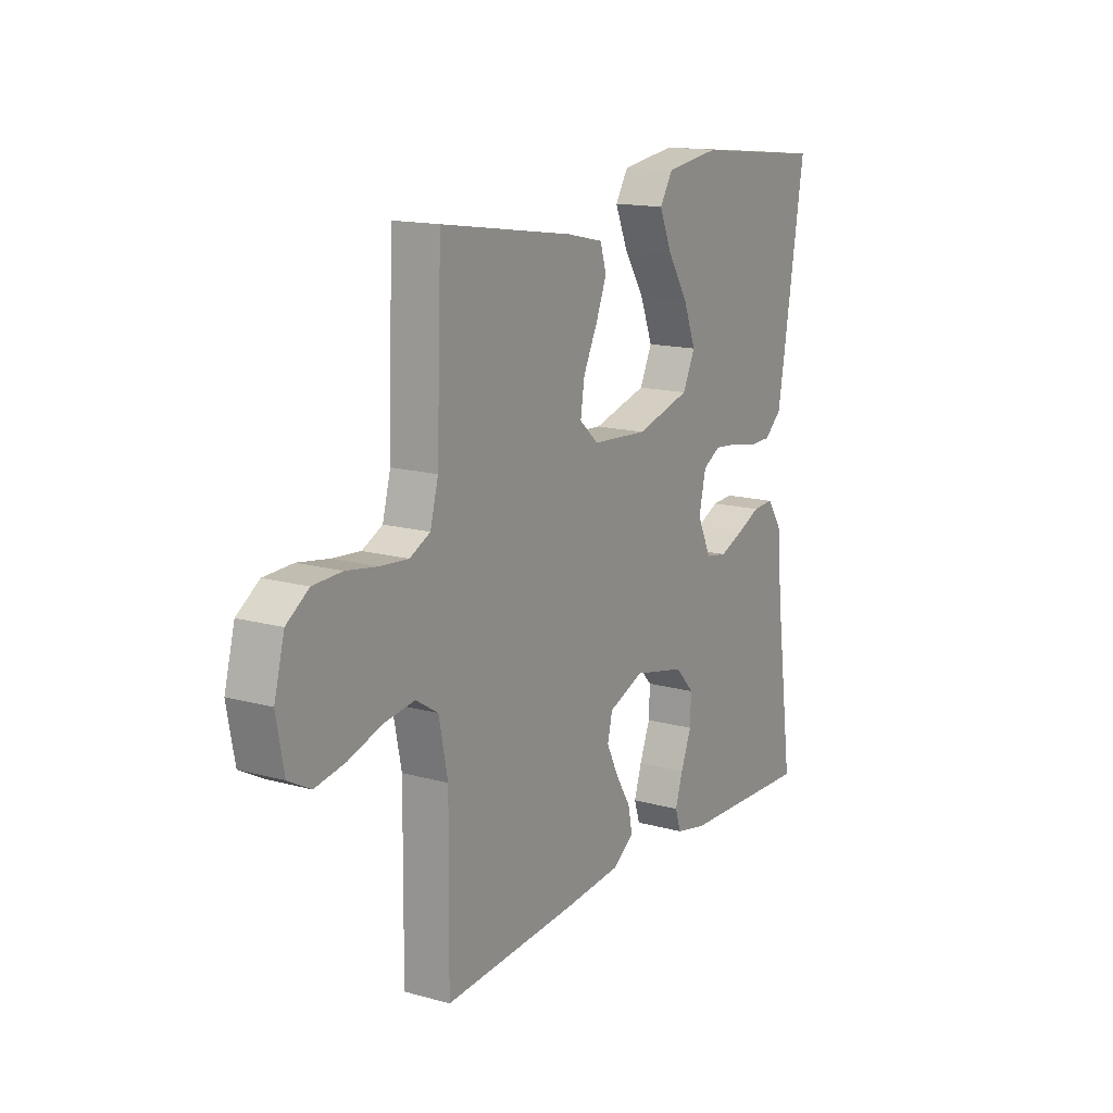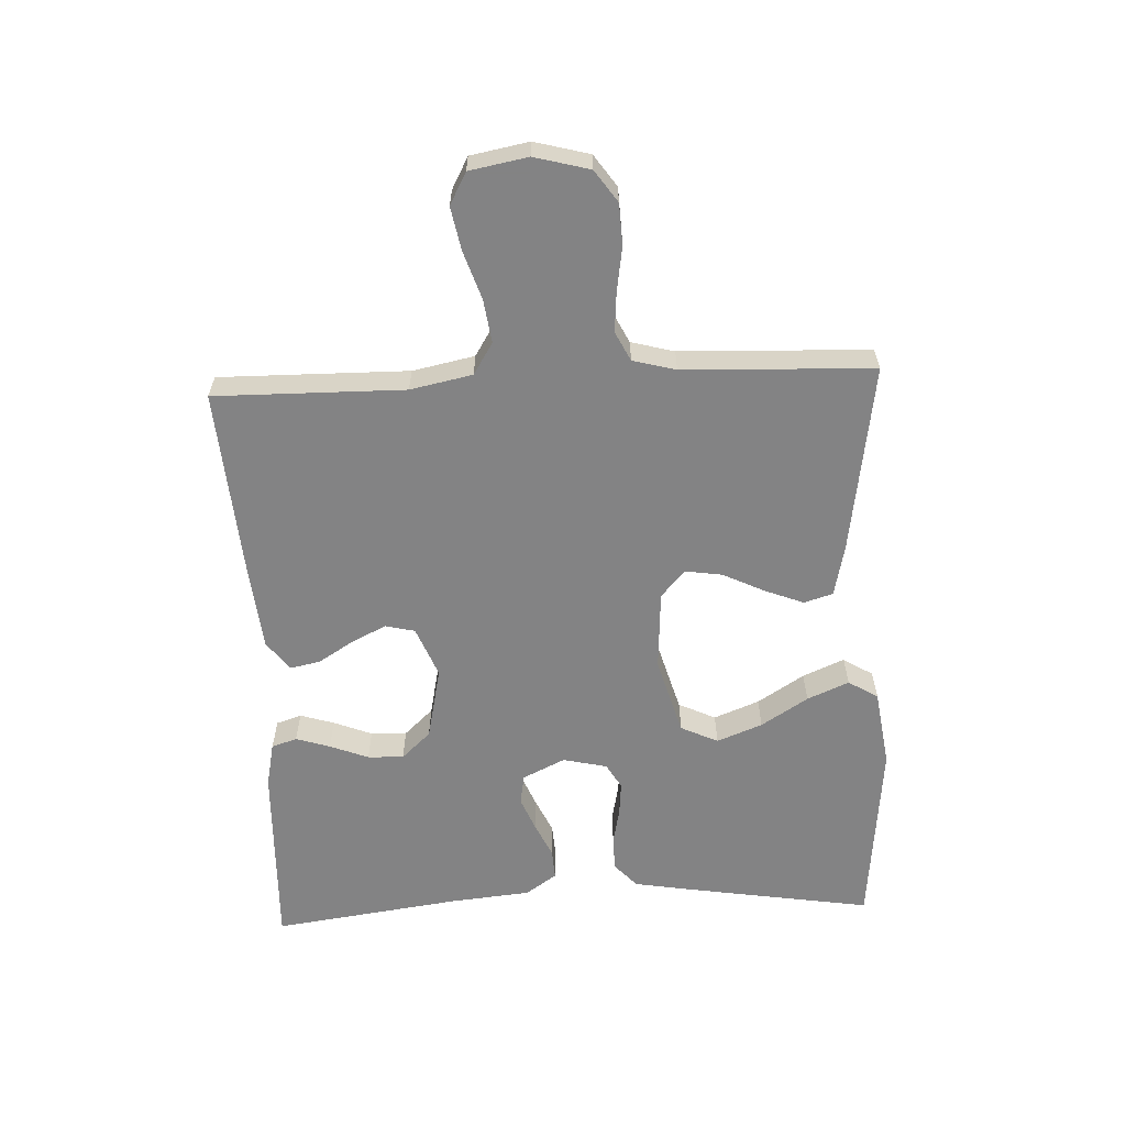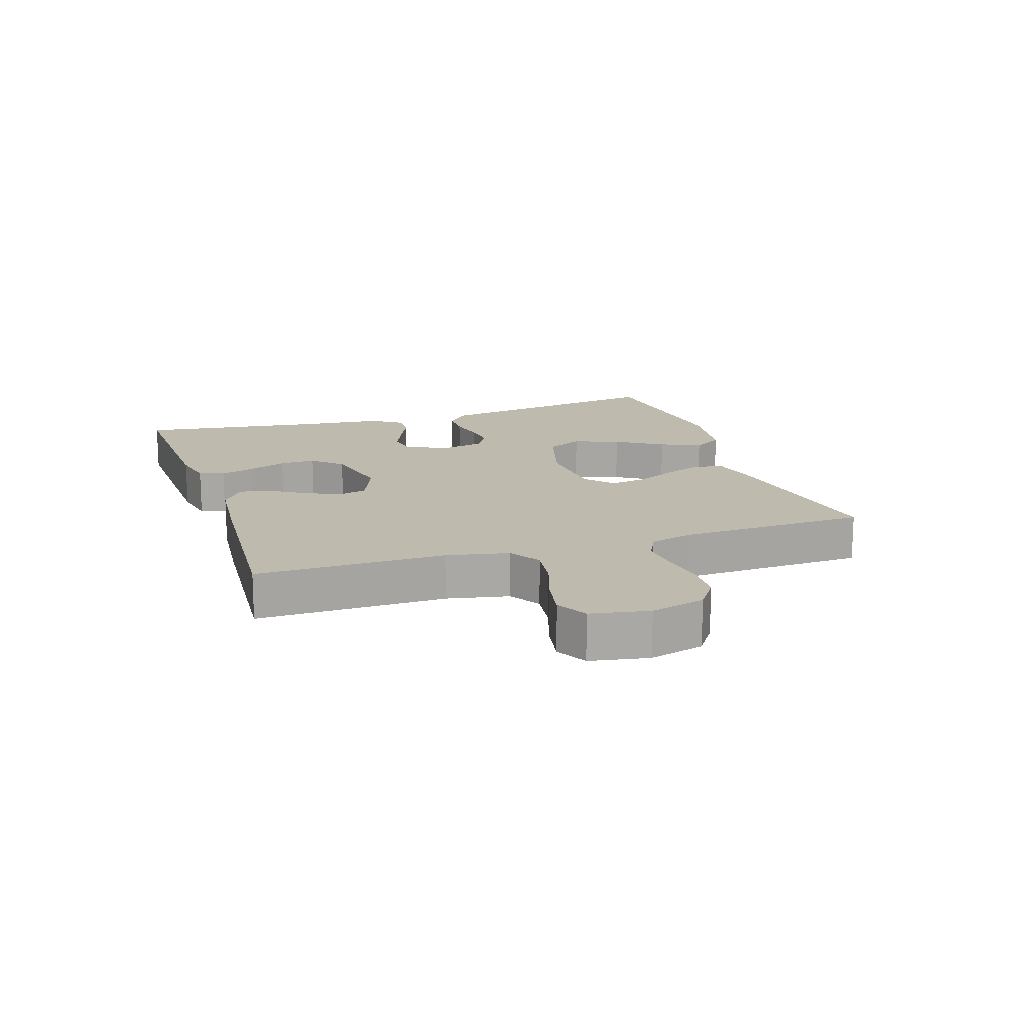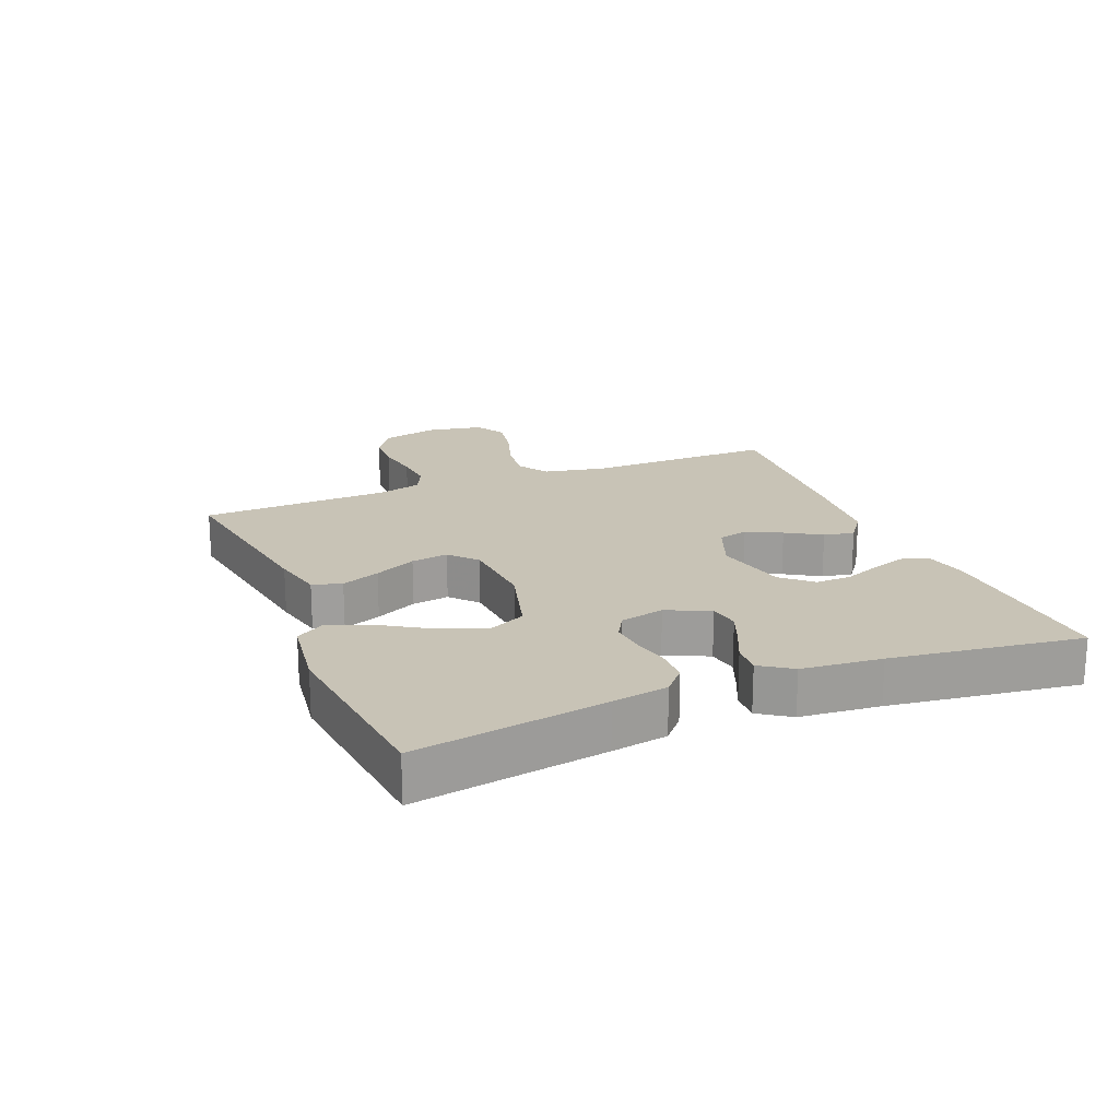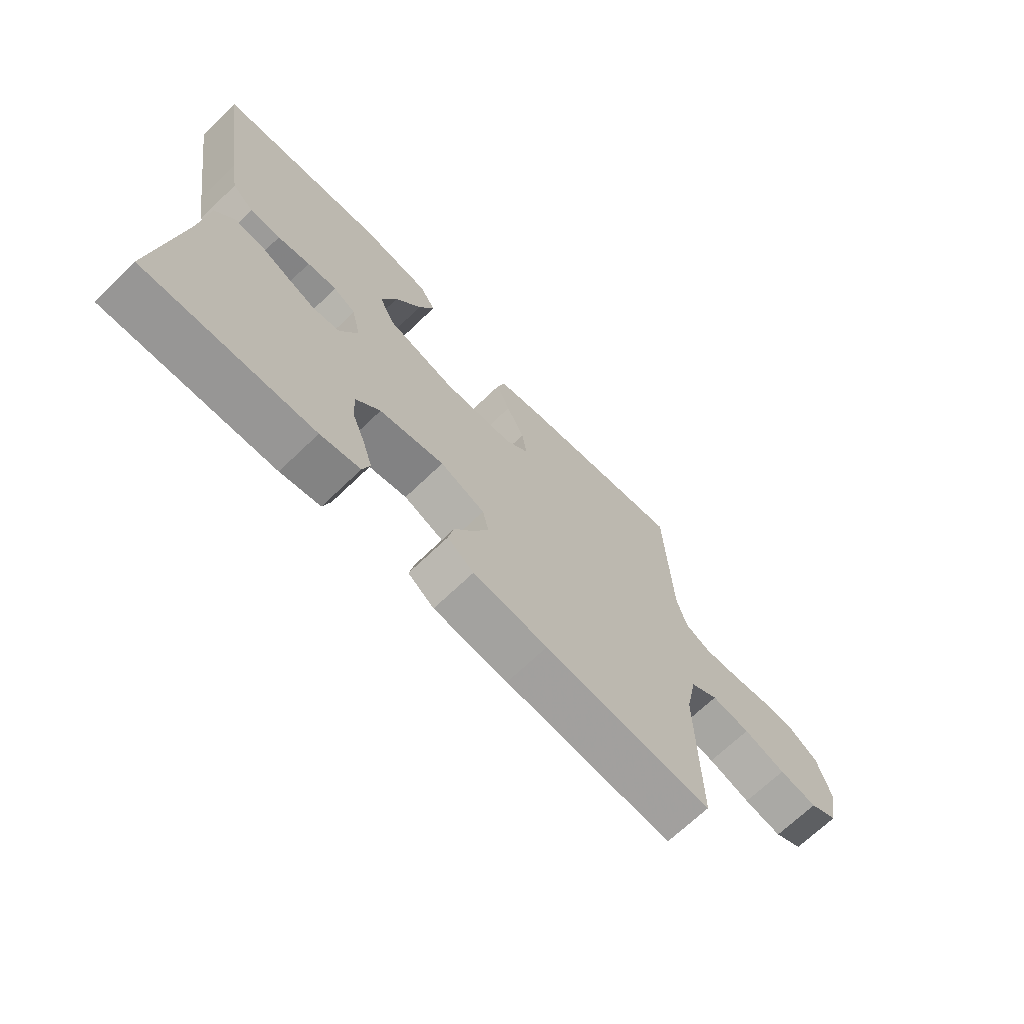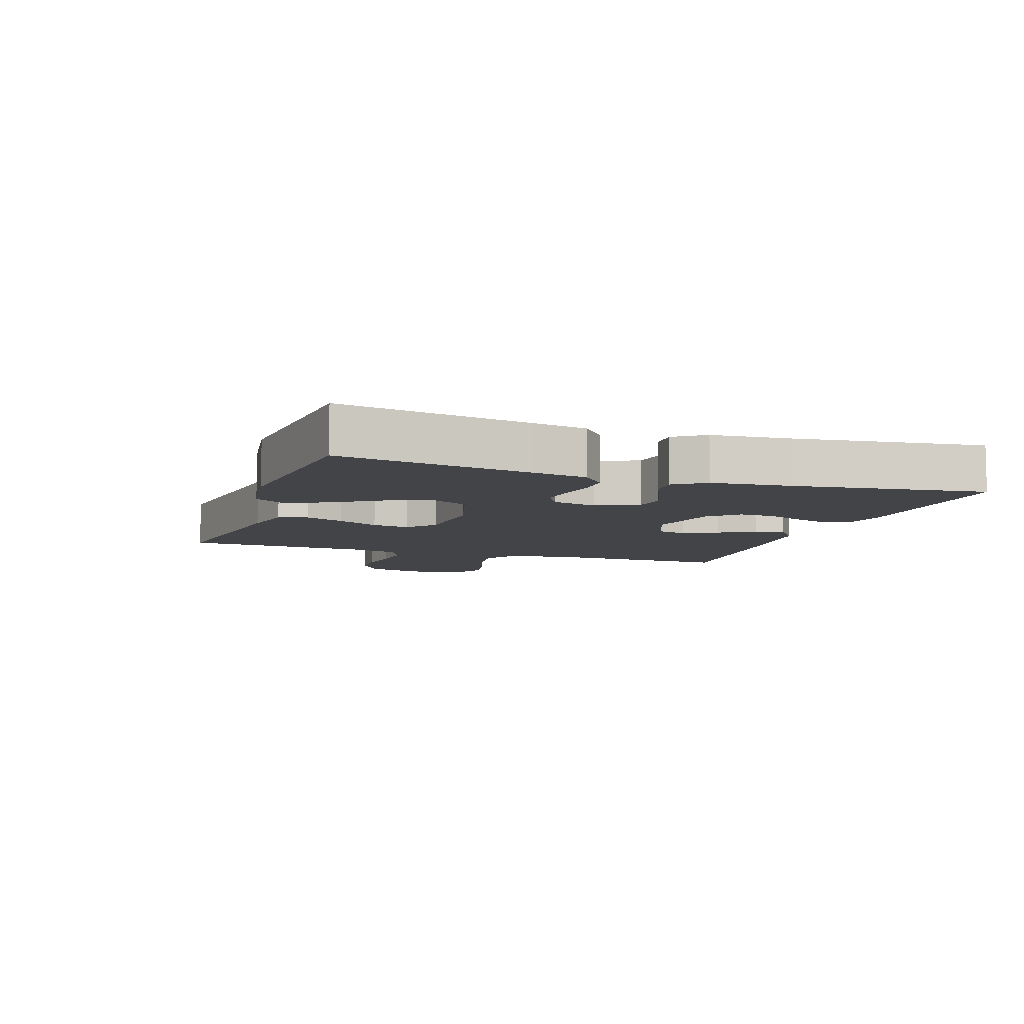
<metadata>
{"format":"obj","ext":"obj","renderer":"f3d","projection":"perspective","resolution":1024,"background":"white","views":[{"elev":14.9,"azim":-59.2,"up":"+Z"},{"elev":-61.1,"azim":-87.4,"up":"+Y"},{"elev":15.5,"azim":-108.3,"up":"+Y"},{"elev":19.4,"azim":67.6,"up":"+Y"},{"elev":-69.2,"azim":133.9,"up":"+Z"},{"elev":-7.9,"azim":71.1,"up":"+Y"}]}
</metadata>
<code>
v -0.5 0.07 -0.5
v -0.497 0.07 -0.2
v -0.517 0.07 -0.102
v -0.567 0.07 -0.071
v -0.636 0.07 -0.081
v -0.711 0.07 -0.106
v -0.779 0.07 -0.119
v -0.829 0.07 -0.092
v -0.846 0.07 0
v -0.823 0.07 0.087
v -0.773 0.07 0.122
v -0.708 0.07 0.125
v -0.638 0.07 0.114
v -0.575 0.07 0.109
v -0.529 0.07 0.132
v -0.511 0.07 0.2
v -0.5 0.07 0.5
v -0.2 0.07 0.455
v -0.118 0.07 0.437
v -0.104 0.07 0.391
v -0.128 0.07 0.33
v -0.16 0.07 0.264
v -0.169 0.07 0.205
v -0.126 0.07 0.167
v 0 0.07 0.159
v 0.123 0.07 0.194
v 0.151 0.07 0.253
v 0.123 0.07 0.325
v 0.076 0.07 0.399
v 0.048 0.07 0.465
v 0.077 0.07 0.512
v 0.2 0.07 0.53
v 0.5 0.07 0.5
v 0.452 0.07 0.2
v 0.437 0.07 0.112
v 0.398 0.07 0.077
v 0.344 0.07 0.076
v 0.286 0.07 0.088
v 0.233 0.07 0.093
v 0.193 0.07 0.07
v 0.177 0.07 0
v 0.209 0.07 -0.067
v 0.257 0.07 -0.075
v 0.311 0.07 -0.053
v 0.365 0.07 -0.028
v 0.413 0.07 -0.025
v 0.447 0.07 -0.074
v 0.459 0.07 -0.2
v 0.5 0.07 -0.5
v 0.2 0.07 -0.49
v 0.129 0.07 -0.475
v 0.116 0.07 -0.435
v 0.133 0.07 -0.381
v 0.157 0.07 -0.32
v 0.159 0.07 -0.263
v 0.116 0.07 -0.217
v 0 0.07 -0.192
v -0.08 0.07 -0.224
v -0.091 0.07 -0.271
v -0.064 0.07 -0.326
v -0.03 0.07 -0.381
v -0.02 0.07 -0.429
v -0.067 0.07 -0.464
v -0.2 0.07 -0.477
v -0.5 0 -0.5
v -0.497 0 -0.2
v -0.517 0 -0.102
v -0.567 0 -0.071
v -0.636 0 -0.081
v -0.711 0 -0.106
v -0.779 0 -0.119
v -0.829 0 -0.092
v -0.846 0 0
v -0.823 0 0.087
v -0.773 0 0.122
v -0.708 0 0.125
v -0.638 0 0.114
v -0.575 0 0.109
v -0.529 0 0.132
v -0.511 0 0.2
v -0.5 0 0.5
v -0.2 0 0.455
v -0.118 0 0.437
v -0.104 0 0.391
v -0.128 0 0.33
v -0.16 0 0.264
v -0.169 0 0.205
v -0.126 0 0.167
v 0 0 0.159
v 0.123 0 0.194
v 0.151 0 0.253
v 0.123 0 0.325
v 0.076 0 0.399
v 0.048 0 0.465
v 0.077 0 0.512
v 0.2 0 0.53
v 0.5 0 0.5
v 0.452 0 0.2
v 0.437 0 0.112
v 0.398 0 0.077
v 0.344 0 0.076
v 0.286 0 0.088
v 0.233 0 0.093
v 0.193 0 0.07
v 0.177 0 0
v 0.209 0 -0.067
v 0.257 0 -0.075
v 0.311 0 -0.053
v 0.365 0 -0.028
v 0.413 0 -0.025
v 0.447 0 -0.074
v 0.459 0 -0.2
v 0.5 0 -0.5
v 0.2 0 -0.49
v 0.129 0 -0.475
v 0.116 0 -0.435
v 0.133 0 -0.381
v 0.157 0 -0.32
v 0.159 0 -0.263
v 0.116 0 -0.217
v 0 0 -0.192
v -0.08 0 -0.224
v -0.091 0 -0.271
v -0.064 0 -0.326
v -0.03 0 -0.381
v -0.02 0 -0.429
v -0.067 0 -0.464
v -0.2 0 -0.477
f 64 1 2
f 63 64 2
f 62 63 2
f 61 62 2
f 60 61 2
f 59 60 2 3
f 58 59 3 4
f 57 58 4
f 52 53 54
f 51 52 54
f 50 51 54
f 49 50 54
f 48 49 54
f 48 54 55
f 47 48 55
f 46 47 55
f 45 46 55
f 44 45 55
f 43 44 55 56
f 36 37 38
f 35 36 38
f 34 35 38
f 33 34 38
f 32 33 38
f 31 32 38
f 30 31 38
f 29 30 38
f 28 29 38
f 27 28 38 39
f 26 27 39 40
f 20 21 22
f 19 20 22
f 18 19 22
f 17 18 22
f 16 17 22
f 15 16 22 23
f 14 15 23 24
f 11 12 13
f 10 11 13
f 9 10 13
f 8 9 13
f 7 8 13
f 6 7 13
f 5 6 13
f 4 5 13 14
f 14 24 25
f 4 14 25
f 57 4 25
f 42 43 56 57
f 26 40 41
f 25 26 41
f 57 25 41
f 41 42 57
f 66 65 128
f 66 128 127
f 66 127 126
f 66 126 125
f 66 125 124
f 67 66 124 123
f 68 67 123 122
f 68 122 121
f 118 117 116
f 118 116 115
f 118 115 114
f 118 114 113
f 118 113 112
f 119 118 112
f 119 112 111
f 119 111 110
f 119 110 109
f 119 109 108
f 120 119 108 107
f 102 101 100
f 102 100 99
f 102 99 98
f 102 98 97
f 102 97 96
f 102 96 95
f 102 95 94
f 102 94 93
f 102 93 92
f 103 102 92 91
f 104 103 91 90
f 86 85 84
f 86 84 83
f 86 83 82
f 86 82 81
f 86 81 80
f 87 86 80 79
f 88 87 79 78
f 77 76 75
f 77 75 74
f 77 74 73
f 77 73 72
f 77 72 71
f 77 71 70
f 77 70 69
f 78 77 69 68
f 89 88 78
f 89 78 68
f 89 68 121
f 121 120 107 106
f 105 104 90
f 105 90 89
f 105 89 121
f 121 106 105
f 1 65 66 2
f 2 66 67 3
f 3 67 68 4
f 4 68 69 5
f 5 69 70 6
f 6 70 71 7
f 7 71 72 8
f 8 72 73 9
f 9 73 74 10
f 10 74 75 11
f 11 75 76 12
f 12 76 77 13
f 13 77 78 14
f 14 78 79 15
f 15 79 80 16
f 16 80 81 17
f 17 81 82 18
f 18 82 83 19
f 19 83 84 20
f 20 84 85 21
f 21 85 86 22
f 22 86 87 23
f 23 87 88 24
f 24 88 89 25
f 25 89 90 26
f 26 90 91 27
f 27 91 92 28
f 28 92 93 29
f 29 93 94 30
f 30 94 95 31
f 31 95 96 32
f 32 96 97 33
f 33 97 98 34
f 34 98 99 35
f 35 99 100 36
f 36 100 101 37
f 37 101 102 38
f 38 102 103 39
f 39 103 104 40
f 40 104 105 41
f 41 105 106 42
f 42 106 107 43
f 43 107 108 44
f 44 108 109 45
f 45 109 110 46
f 46 110 111 47
f 47 111 112 48
f 48 112 113 49
f 49 113 114 50
f 50 114 115 51
f 51 115 116 52
f 52 116 117 53
f 53 117 118 54
f 54 118 119 55
f 55 119 120 56
f 56 120 121 57
f 57 121 122 58
f 58 122 123 59
f 59 123 124 60
f 60 124 125 61
f 61 125 126 62
f 62 126 127 63
f 63 127 128 64
f 64 128 65 1

</code>
